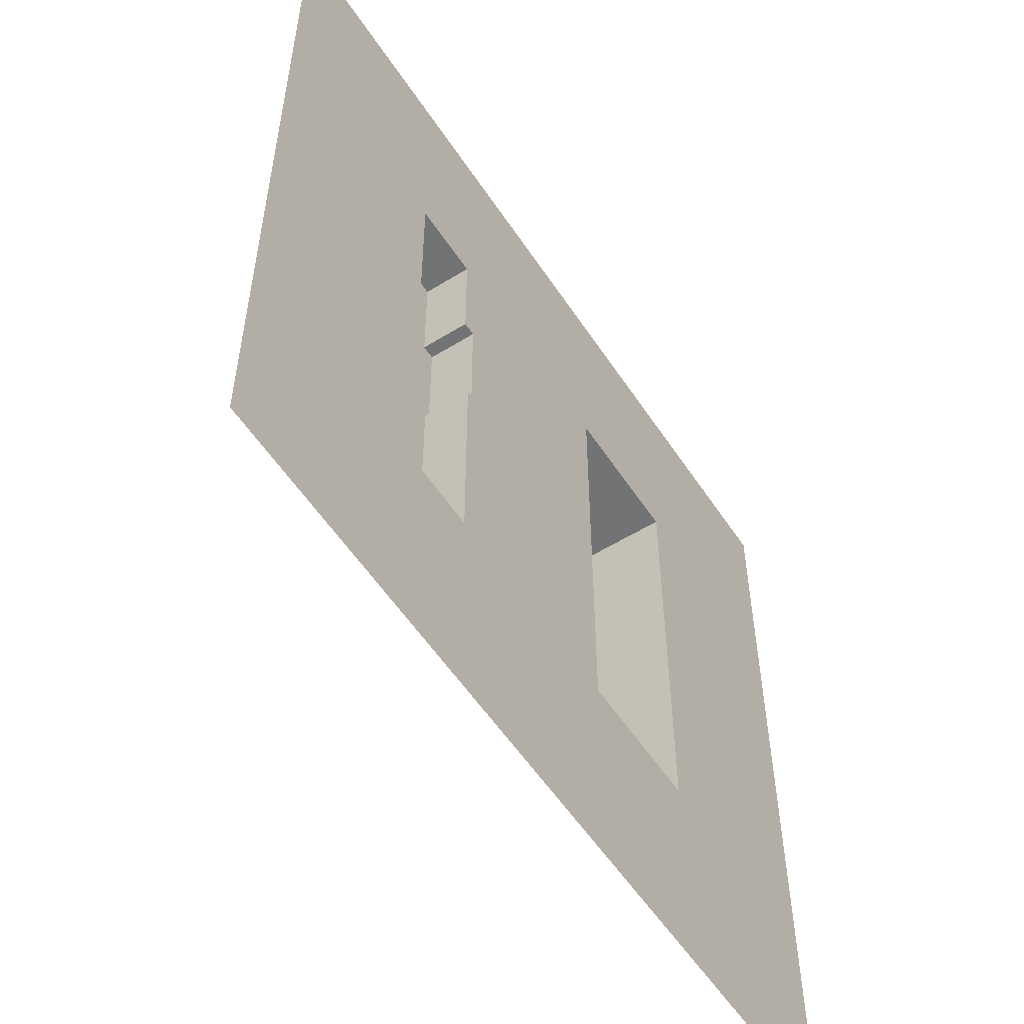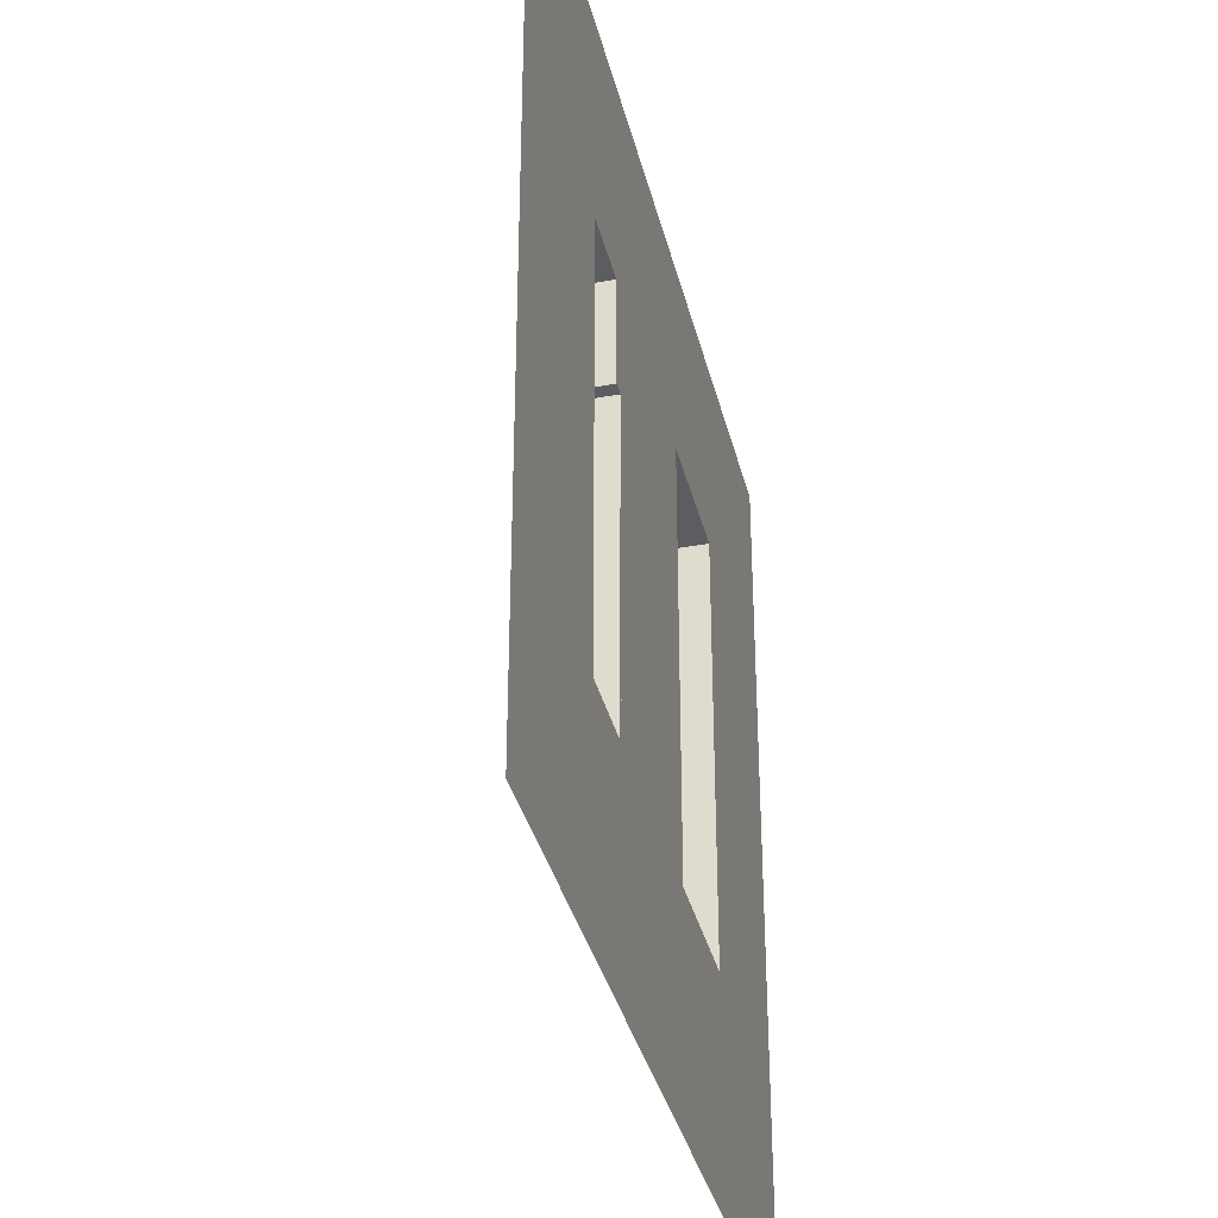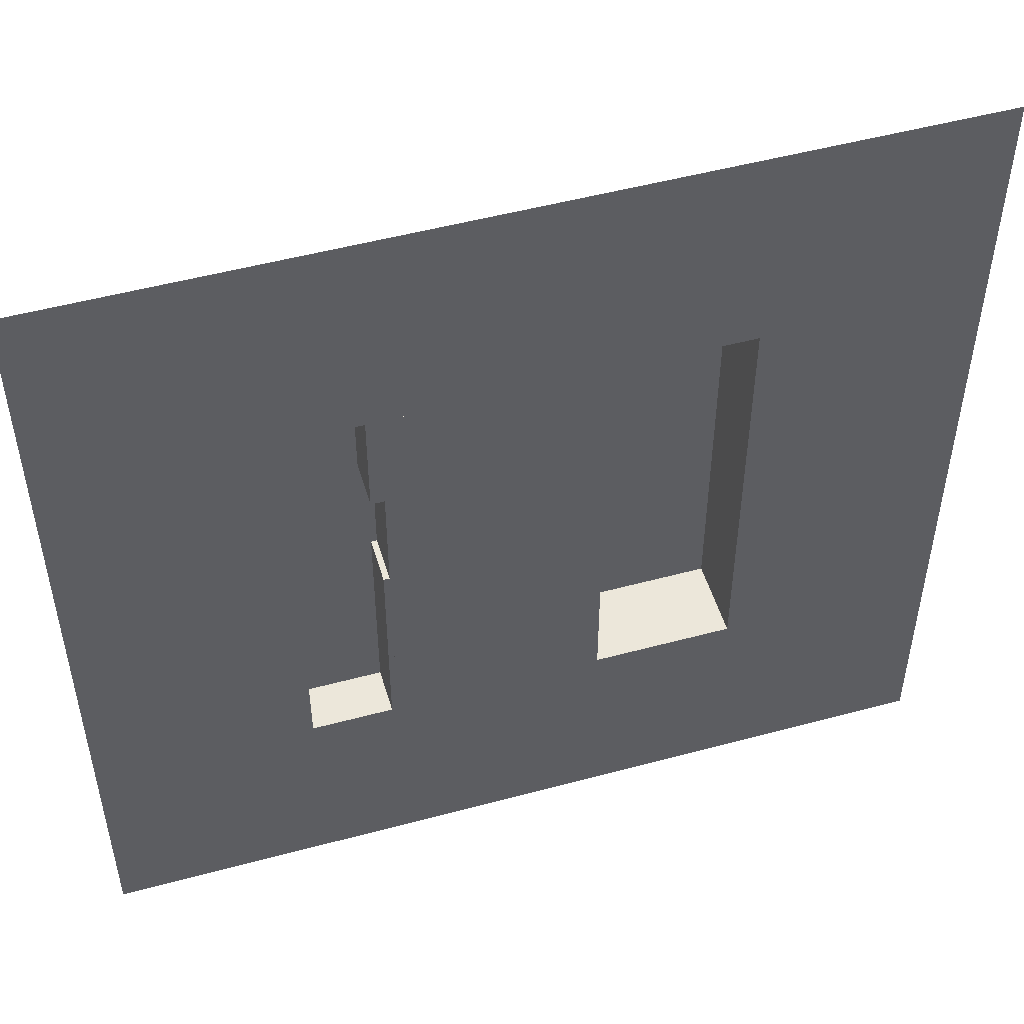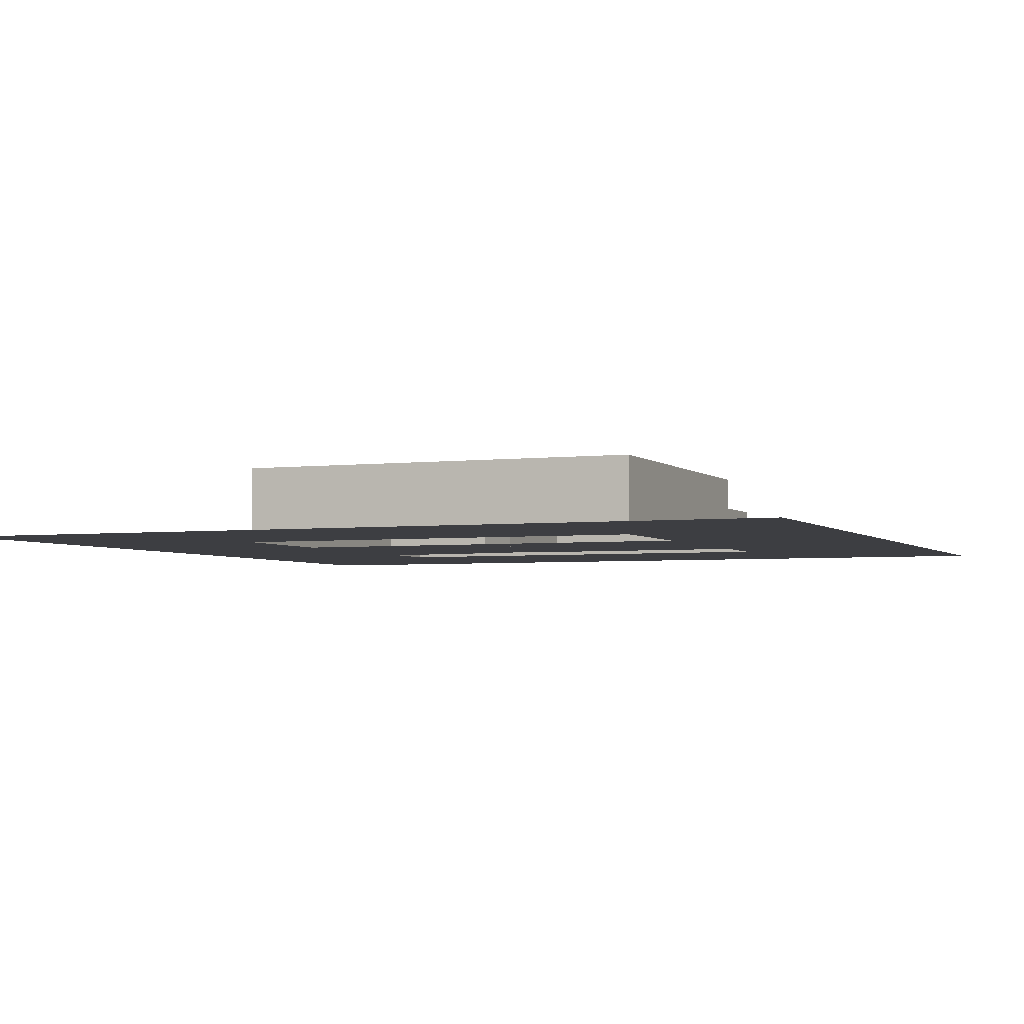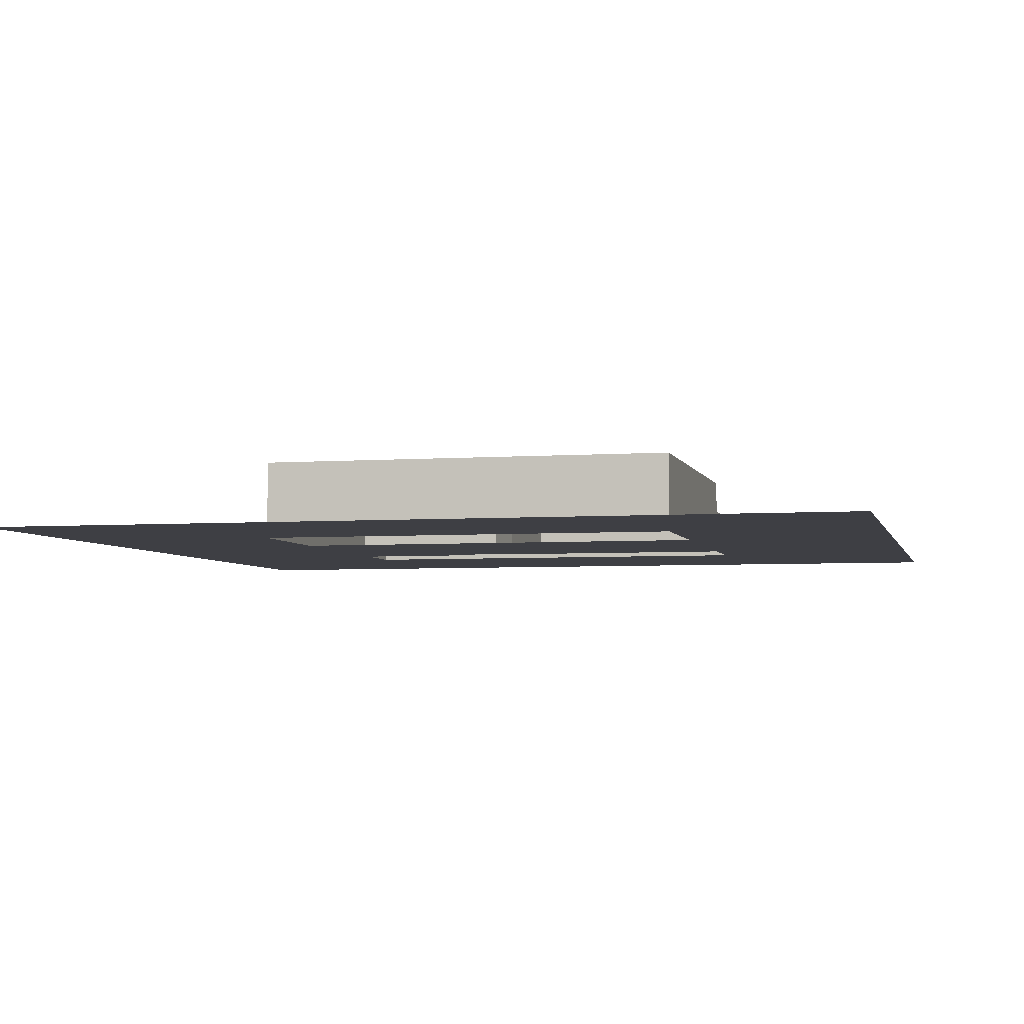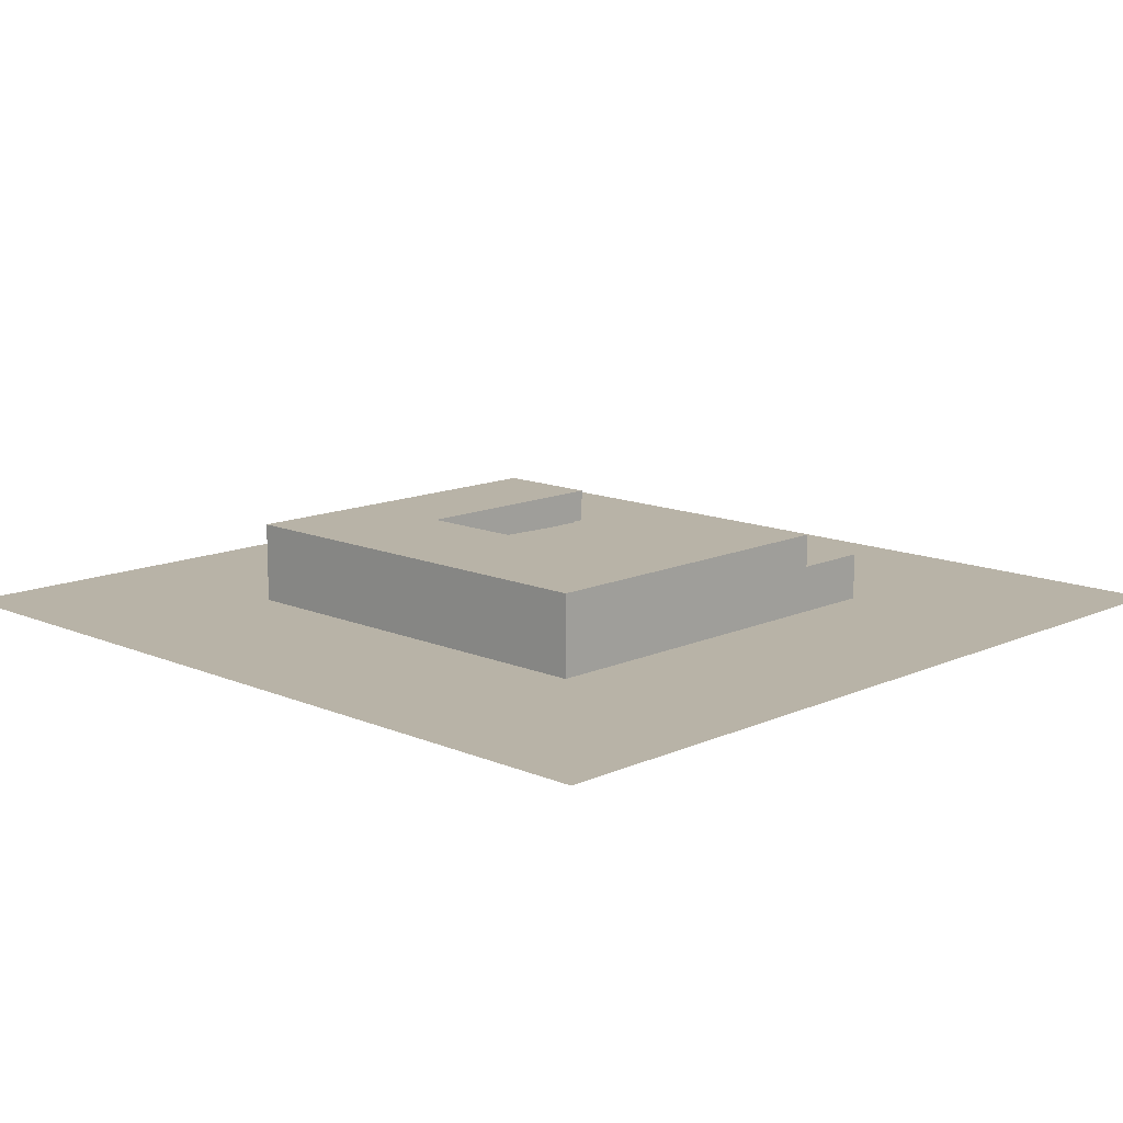
<metadata>
{"format":"obj","ext":"obj","renderer":"f3d","projection":"perspective","resolution":1024,"background":"white","views":[{"elev":-55.8,"azim":-57.0,"up":"+Z"},{"elev":-35.7,"azim":-76.6,"up":"+Z"},{"elev":51.0,"azim":-16.4,"up":"+Z"},{"elev":-3.6,"azim":112.4,"up":"+Y"},{"elev":-4.5,"azim":103.5,"up":"+Y"},{"elev":12.9,"azim":134.3,"up":"+Y"}]}
</metadata>
<code>
o Plan_Plan.011
v -3.418e+04 -728.4 3.416e+04
v 3.414e+04 -728.4 3.416e+04
v -3.418e+04 -728.4 -3.416e+04
v 3.414e+04 -728.4 -3.416e+04
v -3.418e+04 -728.4 -0.2249
v -15.66 -728.4 3.416e+04
v 3.414e+04 -728.4 -0.2249
v -15.66 -728.4 -3.416e+04
v -15.66 -728.4 -0.2249
v -3.418e+04 -728.4 1.708e+04
v 1.706e+04 -728.4 3.416e+04
v 3.414e+04 -728.4 -1.708e+04
v -1.71e+04 -728.4 -3.416e+04
v -3.418e+04 -728.4 -1.708e+04
v -1.71e+04 -728.4 3.416e+04
v 3.414e+04 -728.4 1.708e+04
v 1.706e+04 -728.4 -3.416e+04
v -15.66 -728.4 -1.708e+04
v -15.66 -728.4 1.708e+04
v -1.71e+04 -728.4 -0.2249
v 1.706e+04 -728.4 -0.2249
v 1.706e+04 -728.4 1.708e+04
v -1.71e+04 -728.4 1.708e+04
v -1.71e+04 -728.4 -1.708e+04
v 1.706e+04 -728.4 -1.708e+04
v -1.029e+04 -728.4 3.416e+04
v -1.029e+04 -728.4 -3.416e+04
v -1.029e+04 -728.4 -0.2249
v -1.029e+04 -728.4 1.708e+04
v -1.029e+04 -728.4 -1.708e+04
v -1.029e+04 2990 -0.2249
v -1.71e+04 2990 -0.2249
v -1.71e+04 2990 1.708e+04
v -1.029e+04 2990 1.708e+04
v -1.71e+04 2990 -1.708e+04
v -1.029e+04 2990 -1.708e+04
v 6115 -728.4 -3.416e+04
v 6112 -728.4 -0.2249
v 6115 -728.4 3.416e+04
v 6112 -728.4 1.708e+04
v 6112 -728.4 -1.708e+04
v 1.706e+04 5632 1.708e+04
v 1.706e+04 5632 -0.2249
v 1.706e+04 5632 -1.708e+04
v 6112 5632 -0.2249
v 6112 5632 1.708e+04
v 6112 5632 -1.708e+04
v 1504 -728.4 -386.4
v 1504 -728.4 -1.708e+04
v 1504 5632 -386.4
v 1504 5632 -1.708e+04
v -1.075e+04 -728.4 -386.4
v -1.075e+04 -728.4 -1.708e+04
v -1.075e+04 5632 -386.4
v -1.075e+04 5632 -1.708e+04
v 3.414e+04 -728.4 8540
v -15.66 -728.4 8540
v -3.418e+04 -728.4 8540
v 1.706e+04 -728.4 8540
v -1.71e+04 -728.4 8540
v -1.029e+04 -728.4 8540
v -1.71e+04 2990 8540
v -1.029e+04 2990 8540
v 6112 -728.4 8540
v 1.706e+04 5632 8540
v 6112 5632 8540
v -5509 5632 1.708e+04
v -5509 -728.4 1.708e+04
v -5509 -728.4 8540
v -5509 5632 8540
v -1.133e+04 5632 1.708e+04
v -1.133e+04 -728.4 1.708e+04
v -1.133e+04 -728.4 8540
v -1.133e+04 5632 8540
f 25 12 4 17
f 30 18 8 27
f 61 57 9 28
f 59 56 7 21
f 59 21 43 65
f 39 11 22 40
f 11 2 16 22
f 58 60 20 5
f 1 15 23 10
f 26 6 19 29
f 14 24 13 3
f 5 20 24 14
f 28 9 18 30
f 41 25 17 37
f 21 25 44 43
f 21 7 12 25
f 23 29 34 33
f 15 26 29 23
f 24 20 32 35
f 24 30 27 13
f 32 31 36 35
f 62 63 31 32
f 61 28 31 63
f 28 30 36 31
f 60 23 33 62
f 30 24 35 36
f 9 38 41 18
f 18 41 37 8
f 6 39 40 19
f 57 64 38 9
f 66 65 43 45
f 45 43 44 47
f 38 45 50 48
f 40 22 42 46
f 40 46 67 68
f 25 41 47 44
f 48 50 54 52
f 41 38 48 49
f 45 47 51 50
f 47 41 49 51
f 53 52 54 55
f 49 48 52 53
f 51 49 53 55
f 50 51 55 54
f 38 64 66 45
f 46 42 65 66
f 19 40 64 57
f 20 60 62 32
f 29 61 63 34
f 33 34 63 62
f 10 23 60 58
f 22 59 65 42
f 22 16 56 59
f 29 19 57 61
f 67 70 74 71
f 46 66 70 67
f 64 40 68 69
f 66 64 69 70
f 73 72 71 74
f 68 67 71 72
f 70 69 73 74
f 69 68 72 73

</code>
